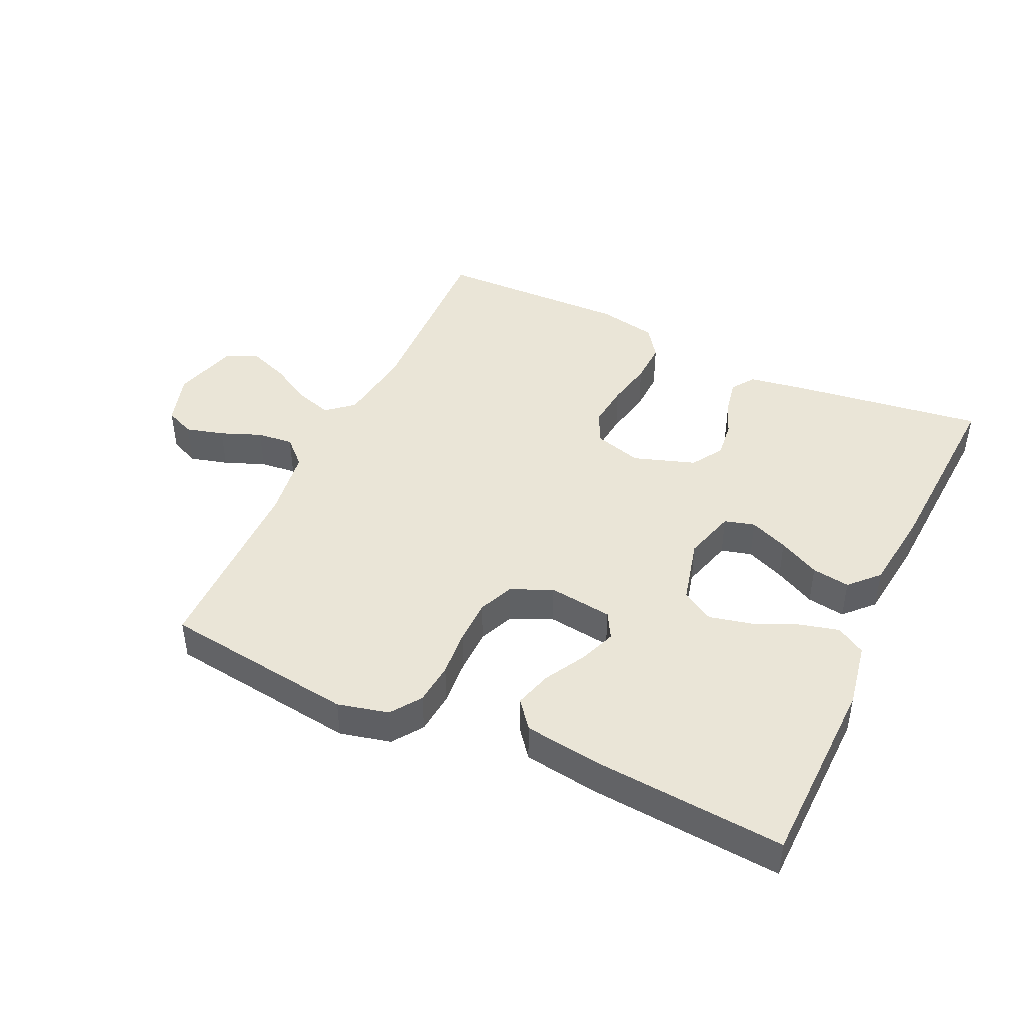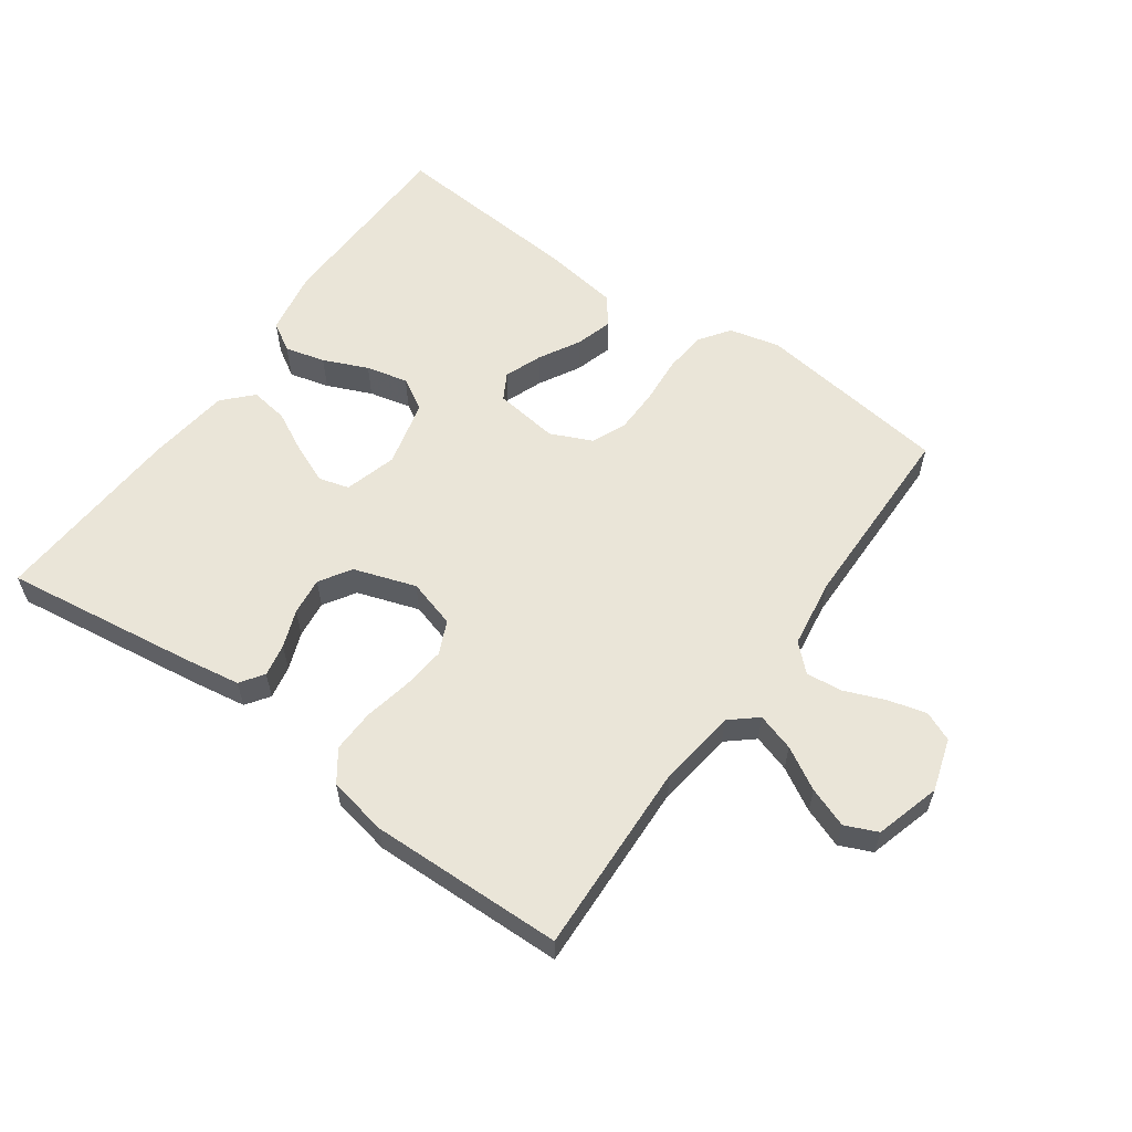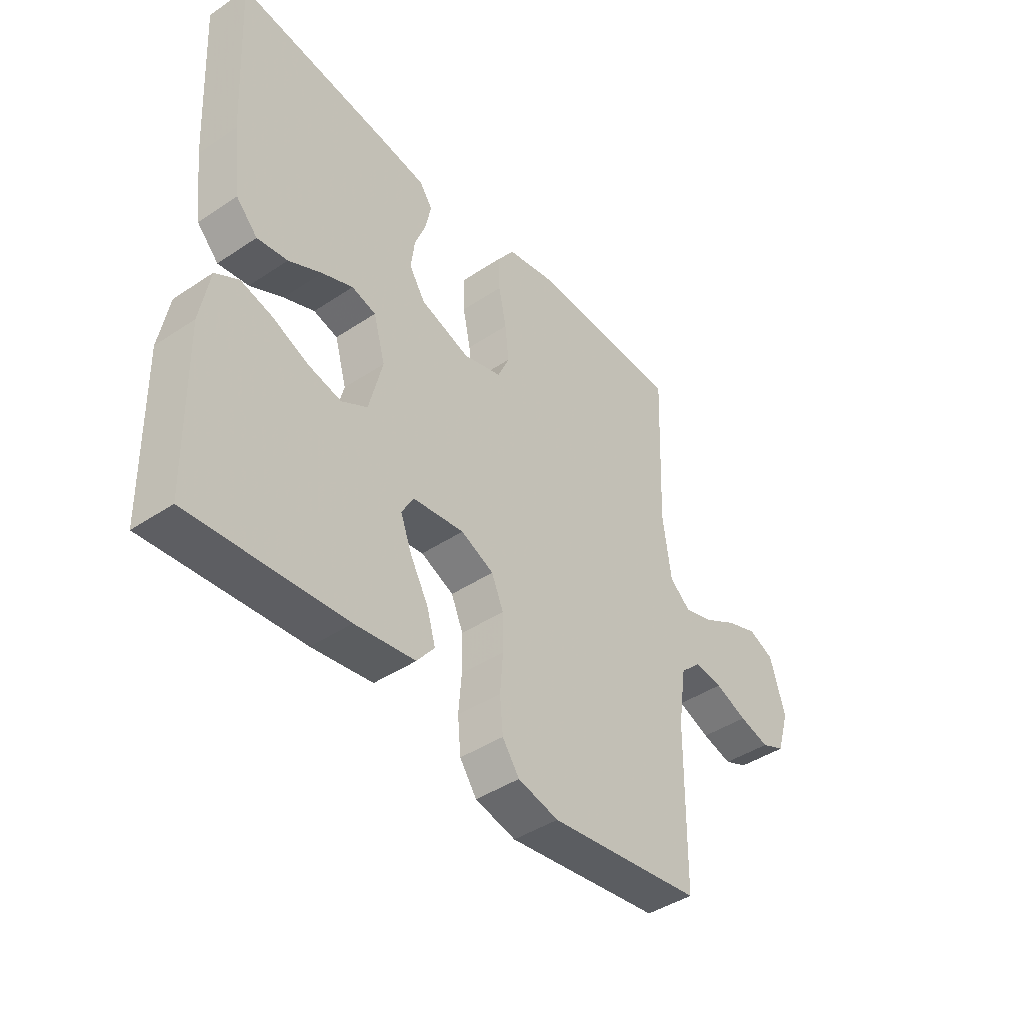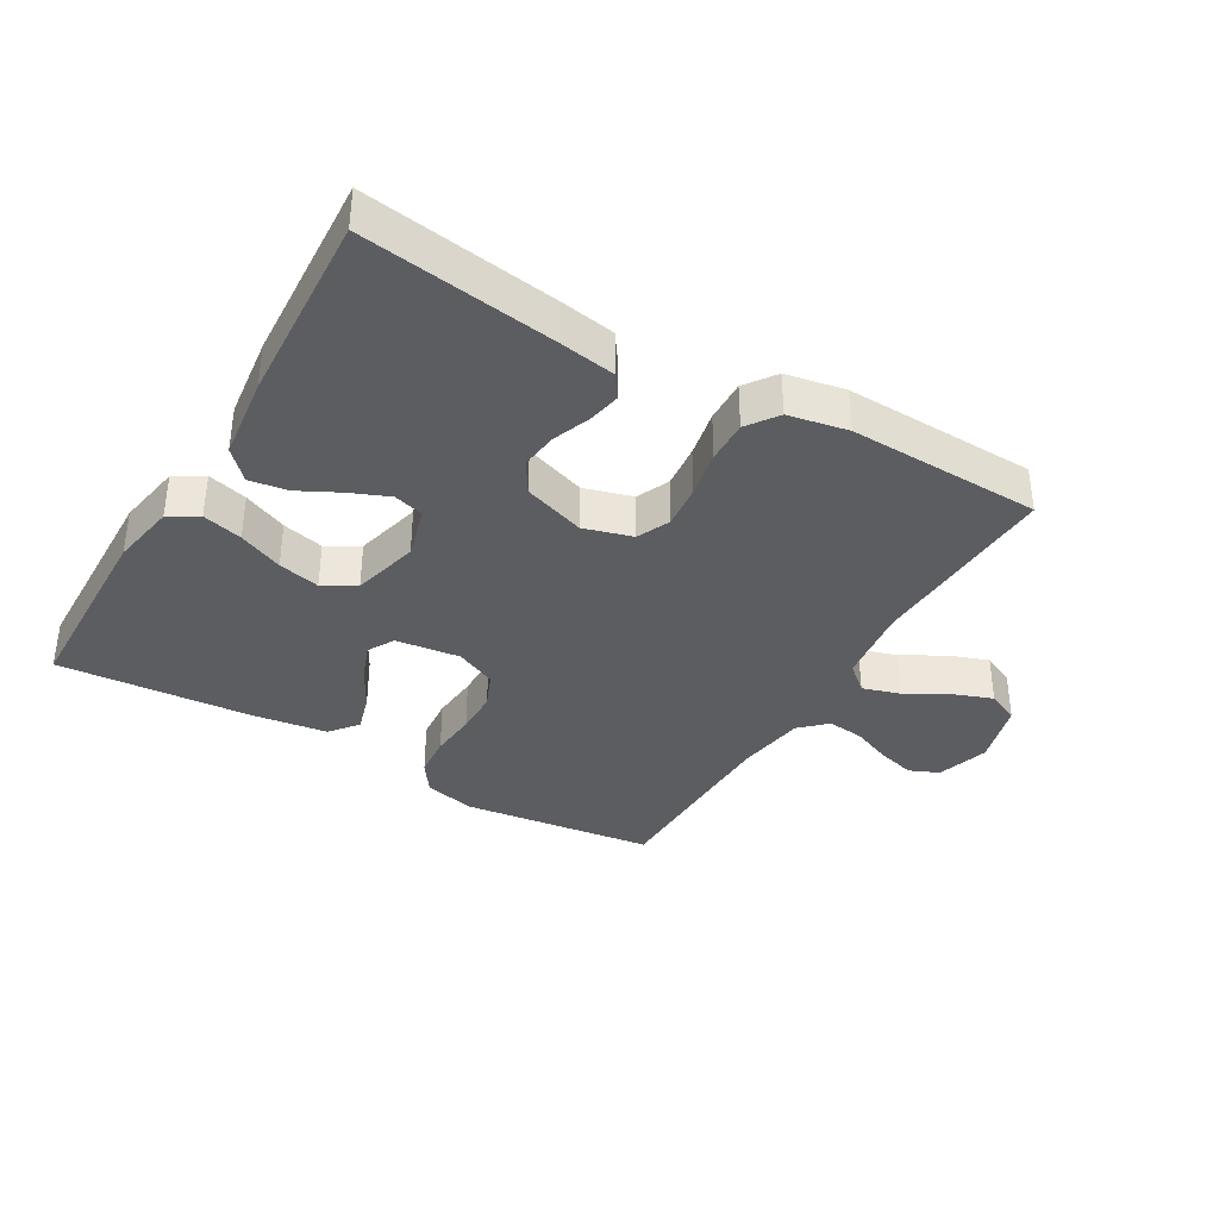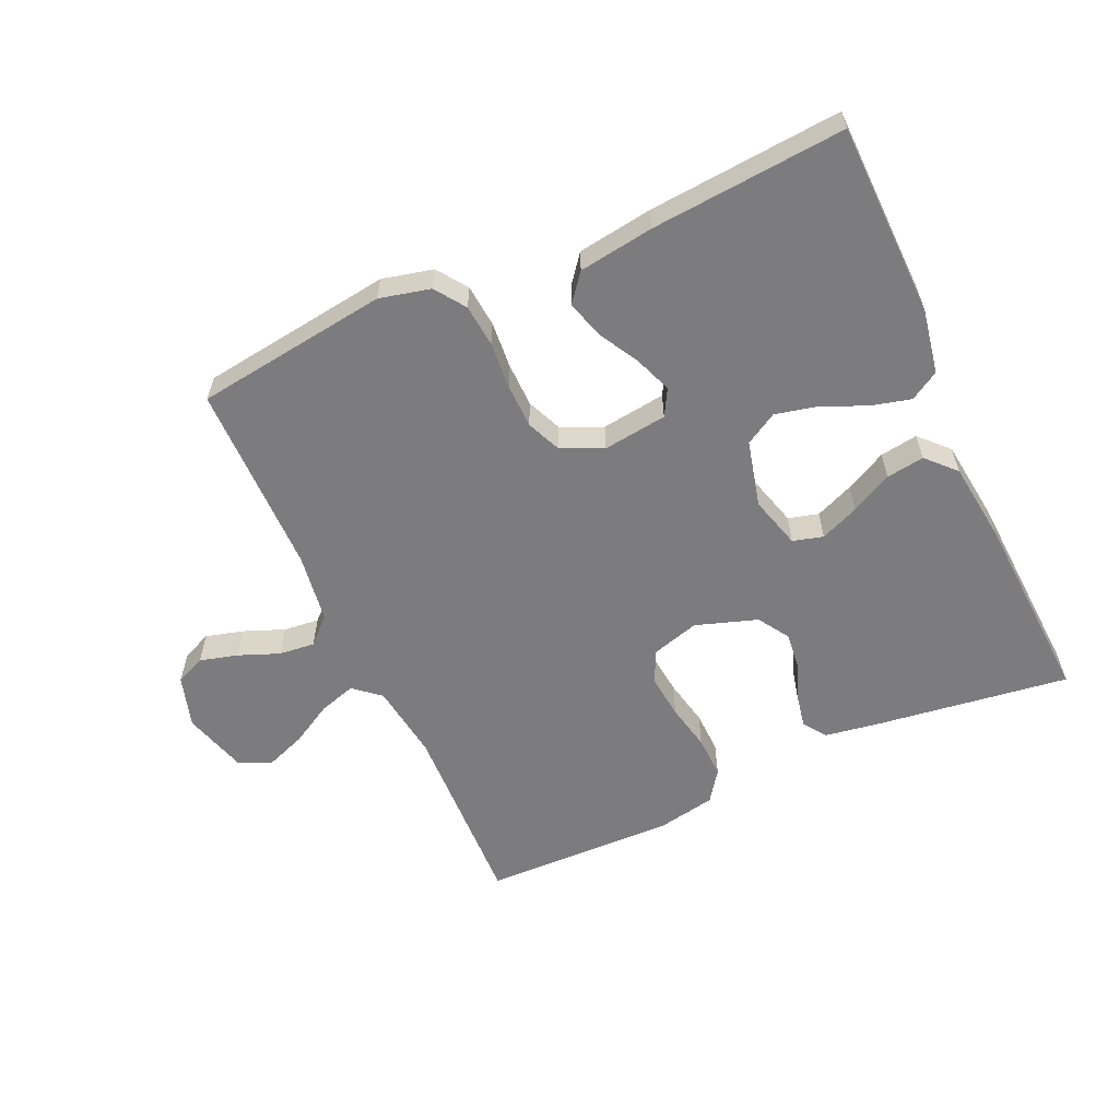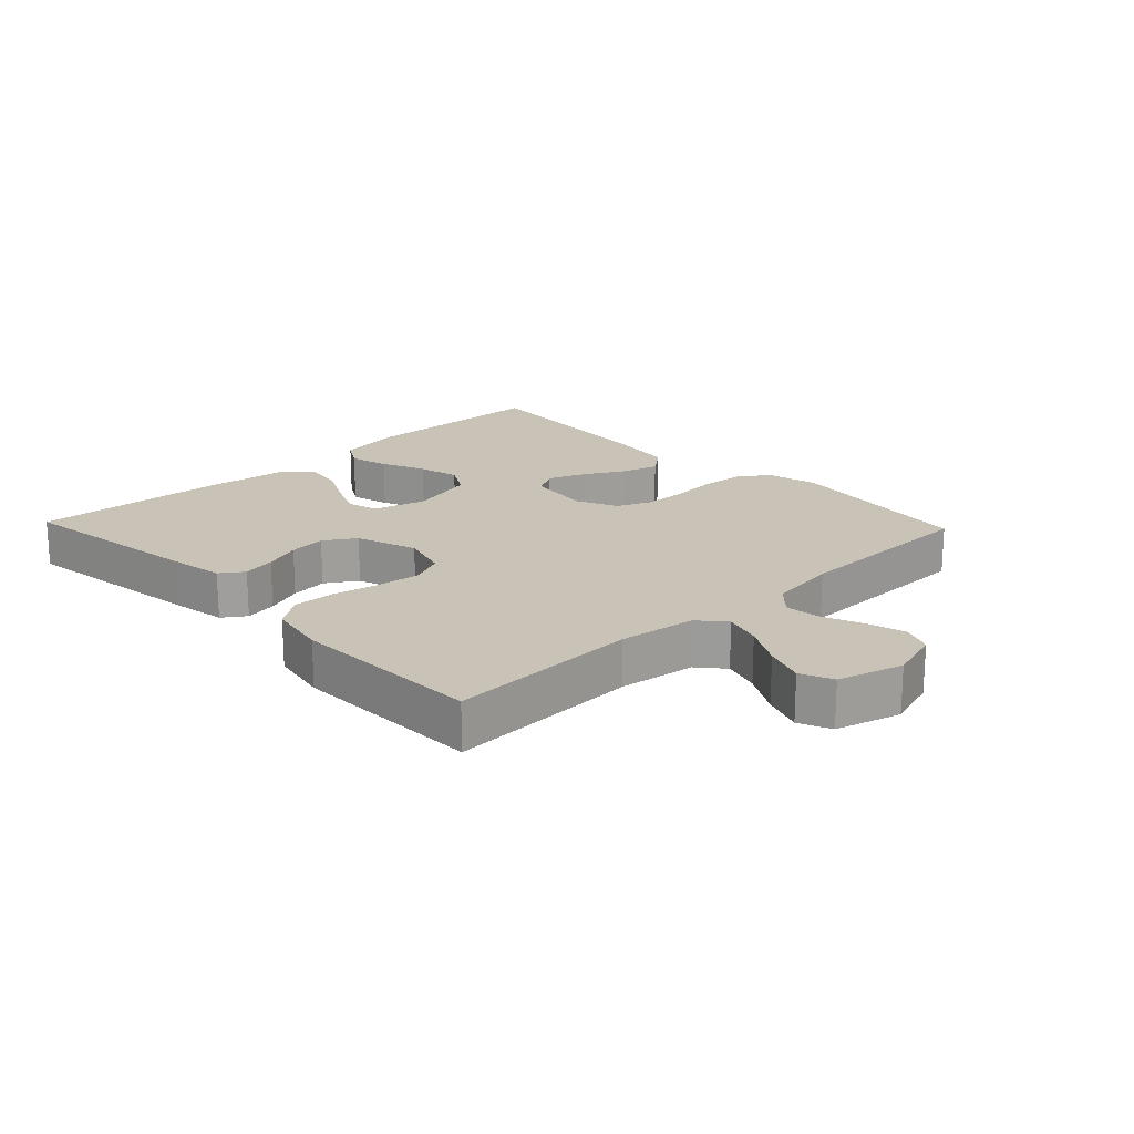
<metadata>
{"format":"obj","ext":"obj","renderer":"f3d","projection":"perspective","resolution":1024,"background":"white","views":[{"elev":44.3,"azim":-155.0,"up":"+Y"},{"elev":58.7,"azim":35.5,"up":"+Y"},{"elev":-43.0,"azim":-51.6,"up":"+Z"},{"elev":-36.7,"azim":-30.5,"up":"+Y"},{"elev":-58.9,"azim":-155.6,"up":"+Y"},{"elev":19.4,"azim":46.4,"up":"+Y"}]}
</metadata>
<code>
v -0.5 0.07 -0.5
v -0.507 0.07 -0.2
v -0.489 0.07 -0.099
v -0.444 0.07 -0.072
v -0.382 0.07 -0.088
v -0.313 0.07 -0.118
v -0.248 0.07 -0.133
v -0.198 0.07 -0.104
v -0.172 0.07 0
v -0.195 0.07 0.081
v -0.242 0.07 0.094
v -0.302 0.07 0.069
v -0.366 0.07 0.036
v -0.425 0.07 0.027
v -0.467 0.07 0.071
v -0.483 0.07 0.2
v -0.5 0.07 0.5
v -0.2 0.07 0.459
v -0.113 0.07 0.445
v -0.088 0.07 0.409
v -0.098 0.07 0.358
v -0.12 0.07 0.3
v -0.127 0.07 0.242
v -0.096 0.07 0.193
v 0 0.07 0.161
v 0.075 0.07 0.183
v 0.098 0.07 0.234
v 0.091 0.07 0.302
v 0.076 0.07 0.375
v 0.074 0.07 0.441
v 0.108 0.07 0.489
v 0.2 0.07 0.507
v 0.5 0.07 0.5
v 0.488 0.07 0.2
v 0.504 0.07 0.08
v 0.545 0.07 0.045
v 0.603 0.07 0.063
v 0.668 0.07 0.1
v 0.73 0.07 0.123
v 0.78 0.07 0.101
v 0.809 0.07 0
v 0.784 0.07 -0.081
v 0.738 0.07 -0.101
v 0.679 0.07 -0.085
v 0.616 0.07 -0.06
v 0.56 0.07 -0.054
v 0.52 0.07 -0.092
v 0.504 0.07 -0.2
v 0.5 0.07 -0.5
v 0.2 0.07 -0.54
v 0.121 0.07 -0.521
v 0.088 0.07 -0.474
v 0.082 0.07 -0.408
v 0.088 0.07 -0.335
v 0.087 0.07 -0.266
v 0.064 0.07 -0.212
v 0 0.07 -0.183
v -0.1 0.07 -0.196
v -0.123 0.07 -0.237
v -0.101 0.07 -0.295
v -0.066 0.07 -0.358
v -0.049 0.07 -0.416
v -0.083 0.07 -0.459
v -0.2 0.07 -0.476
v -0.5 0 -0.5
v -0.507 0 -0.2
v -0.489 0 -0.099
v -0.444 0 -0.072
v -0.382 0 -0.088
v -0.313 0 -0.118
v -0.248 0 -0.133
v -0.198 0 -0.104
v -0.172 0 0
v -0.195 0 0.081
v -0.242 0 0.094
v -0.302 0 0.069
v -0.366 0 0.036
v -0.425 0 0.027
v -0.467 0 0.071
v -0.483 0 0.2
v -0.5 0 0.5
v -0.2 0 0.459
v -0.113 0 0.445
v -0.088 0 0.409
v -0.098 0 0.358
v -0.12 0 0.3
v -0.127 0 0.242
v -0.096 0 0.193
v 0 0 0.161
v 0.075 0 0.183
v 0.098 0 0.234
v 0.091 0 0.302
v 0.076 0 0.375
v 0.074 0 0.441
v 0.108 0 0.489
v 0.2 0 0.507
v 0.5 0 0.5
v 0.488 0 0.2
v 0.504 0 0.08
v 0.545 0 0.045
v 0.603 0 0.063
v 0.668 0 0.1
v 0.73 0 0.123
v 0.78 0 0.101
v 0.809 0 0
v 0.784 0 -0.081
v 0.738 0 -0.101
v 0.679 0 -0.085
v 0.616 0 -0.06
v 0.56 0 -0.054
v 0.52 0 -0.092
v 0.504 0 -0.2
v 0.5 0 -0.5
v 0.2 0 -0.54
v 0.121 0 -0.521
v 0.088 0 -0.474
v 0.082 0 -0.408
v 0.088 0 -0.335
v 0.087 0 -0.266
v 0.064 0 -0.212
v 0 0 -0.183
v -0.1 0 -0.196
v -0.123 0 -0.237
v -0.101 0 -0.295
v -0.066 0 -0.358
v -0.049 0 -0.416
v -0.083 0 -0.459
v -0.2 0 -0.476
f 60 61 62 63
f 59 60 63 64
f 51 52 53 54
f 51 54 55
f 48 49 50 51
f 47 48 51 55
f 46 47 55 56
f 42 43 44 45
f 40 41 42 45
f 40 45 46
f 37 38 39 40
f 36 37 40 46
f 35 36 46 56
f 31 32 33 34
f 28 29 30 31
f 27 28 31 34
f 26 27 34 35
f 19 20 21 22
f 19 22 23
f 18 19 23
f 17 18 23
f 16 17 23 24
f 12 13 14 15
f 11 12 15 16
f 10 11 16 24
f 3 4 5 6
f 3 6 7
f 2 3 7
f 59 64 1 2
f 58 59 2 7
f 57 58 7 8
f 26 35 56 57
f 25 26 57 8
f 9 10 24 25
f 8 9 25
f 127 126 125 124
f 128 127 124 123
f 118 117 116 115
f 119 118 115
f 115 114 113 112
f 119 115 112 111
f 120 119 111 110
f 109 108 107 106
f 109 106 105 104
f 110 109 104
f 104 103 102 101
f 110 104 101 100
f 120 110 100 99
f 98 97 96 95
f 95 94 93 92
f 98 95 92 91
f 99 98 91 90
f 86 85 84 83
f 87 86 83
f 87 83 82
f 87 82 81
f 88 87 81 80
f 79 78 77 76
f 80 79 76 75
f 88 80 75 74
f 70 69 68 67
f 71 70 67
f 71 67 66
f 66 65 128 123
f 71 66 123 122
f 72 71 122 121
f 121 120 99 90
f 72 121 90 89
f 89 88 74 73
f 89 73 72
f 1 65 66 2
f 2 66 67 3
f 3 67 68 4
f 4 68 69 5
f 5 69 70 6
f 6 70 71 7
f 7 71 72 8
f 8 72 73 9
f 9 73 74 10
f 10 74 75 11
f 11 75 76 12
f 12 76 77 13
f 13 77 78 14
f 14 78 79 15
f 15 79 80 16
f 16 80 81 17
f 17 81 82 18
f 18 82 83 19
f 19 83 84 20
f 20 84 85 21
f 21 85 86 22
f 22 86 87 23
f 23 87 88 24
f 24 88 89 25
f 25 89 90 26
f 26 90 91 27
f 27 91 92 28
f 28 92 93 29
f 29 93 94 30
f 30 94 95 31
f 31 95 96 32
f 32 96 97 33
f 33 97 98 34
f 34 98 99 35
f 35 99 100 36
f 36 100 101 37
f 37 101 102 38
f 38 102 103 39
f 39 103 104 40
f 40 104 105 41
f 41 105 106 42
f 42 106 107 43
f 43 107 108 44
f 44 108 109 45
f 45 109 110 46
f 46 110 111 47
f 47 111 112 48
f 48 112 113 49
f 49 113 114 50
f 50 114 115 51
f 51 115 116 52
f 52 116 117 53
f 53 117 118 54
f 54 118 119 55
f 55 119 120 56
f 56 120 121 57
f 57 121 122 58
f 58 122 123 59
f 59 123 124 60
f 60 124 125 61
f 61 125 126 62
f 62 126 127 63
f 63 127 128 64
f 64 128 65 1

</code>
